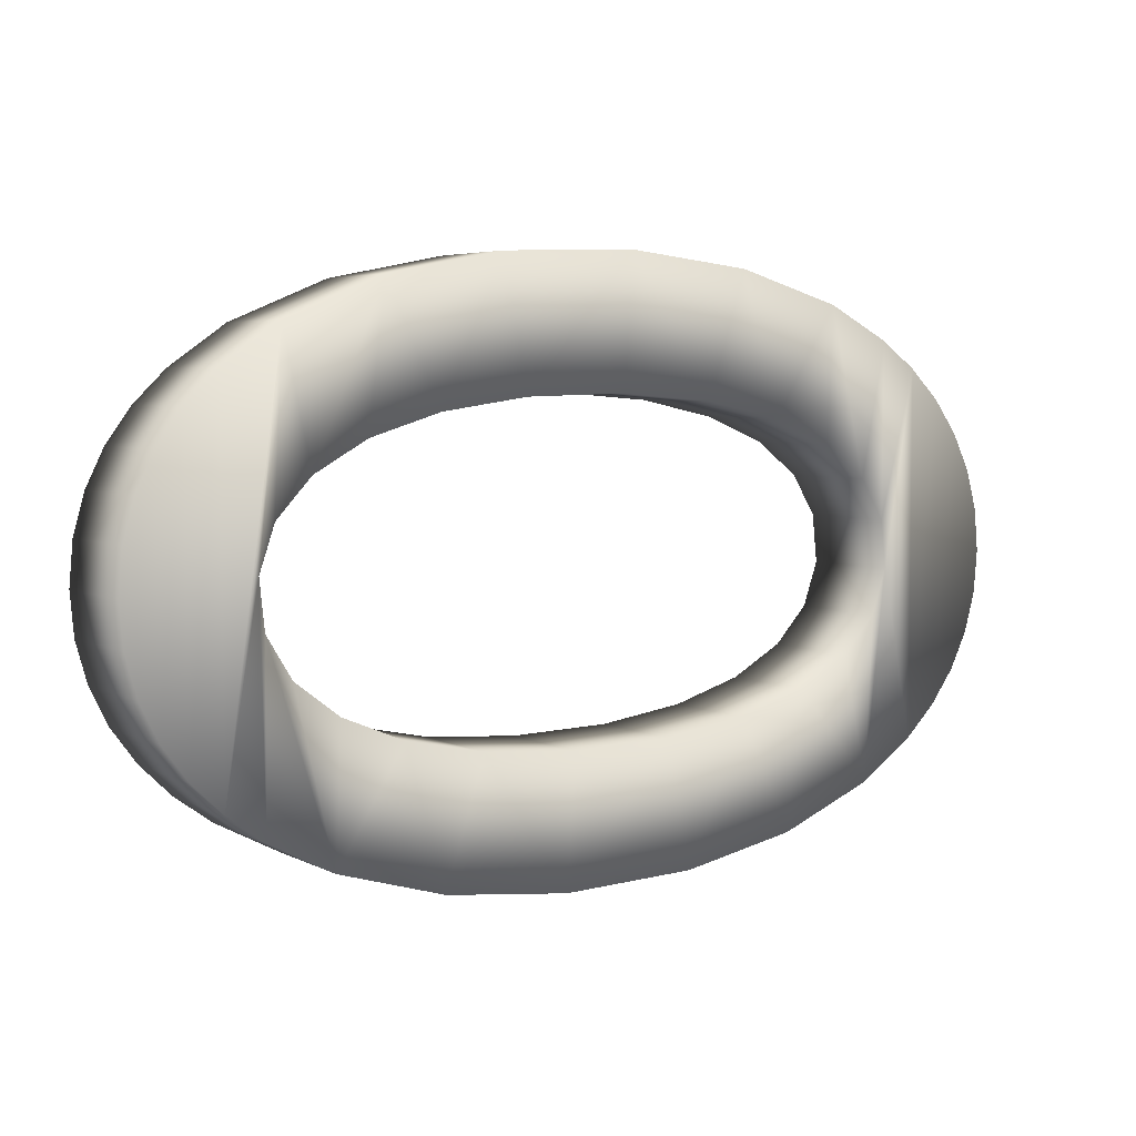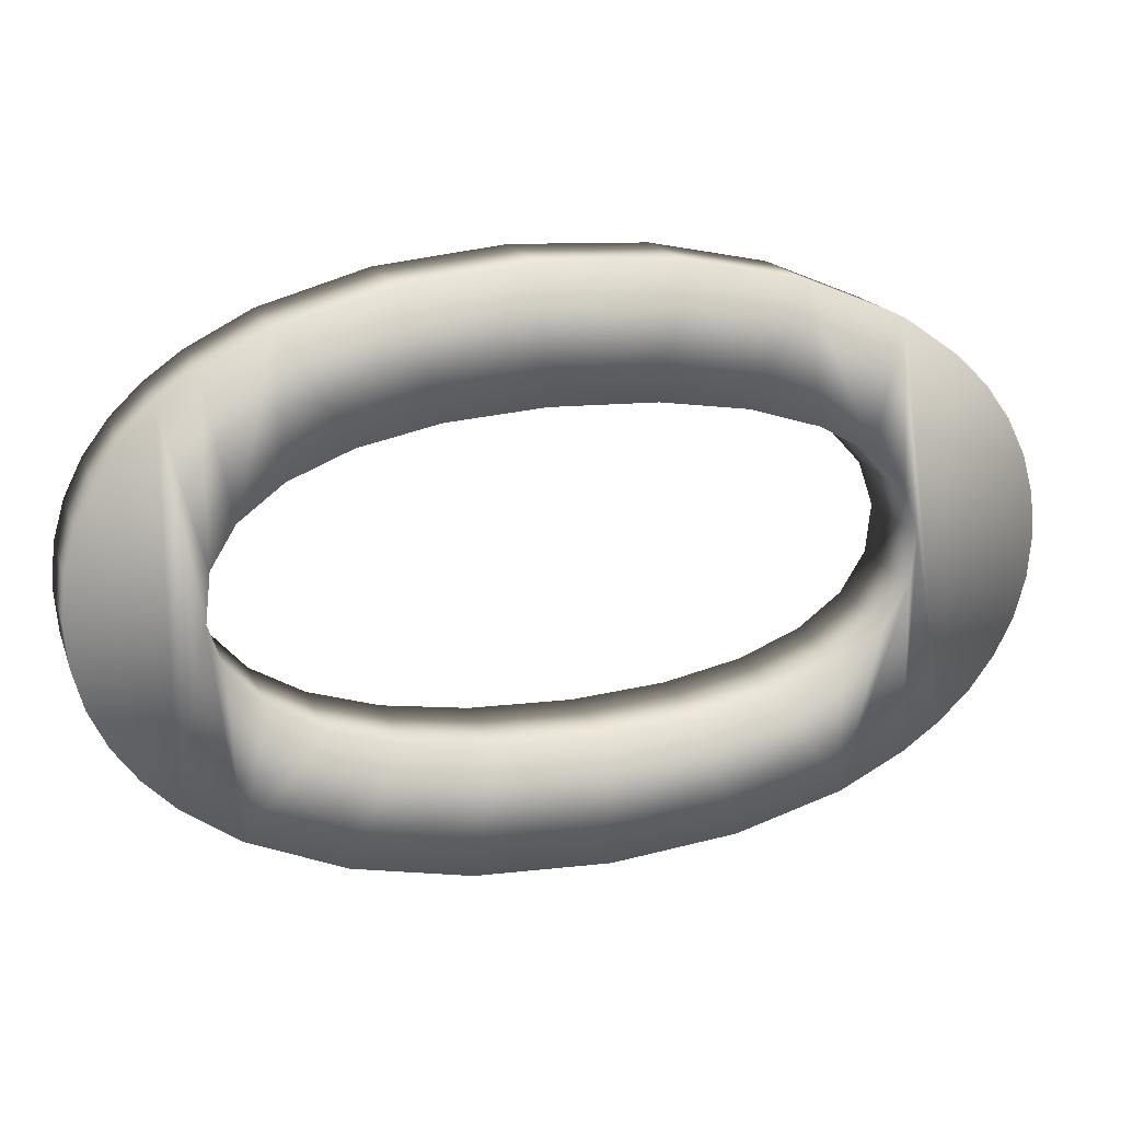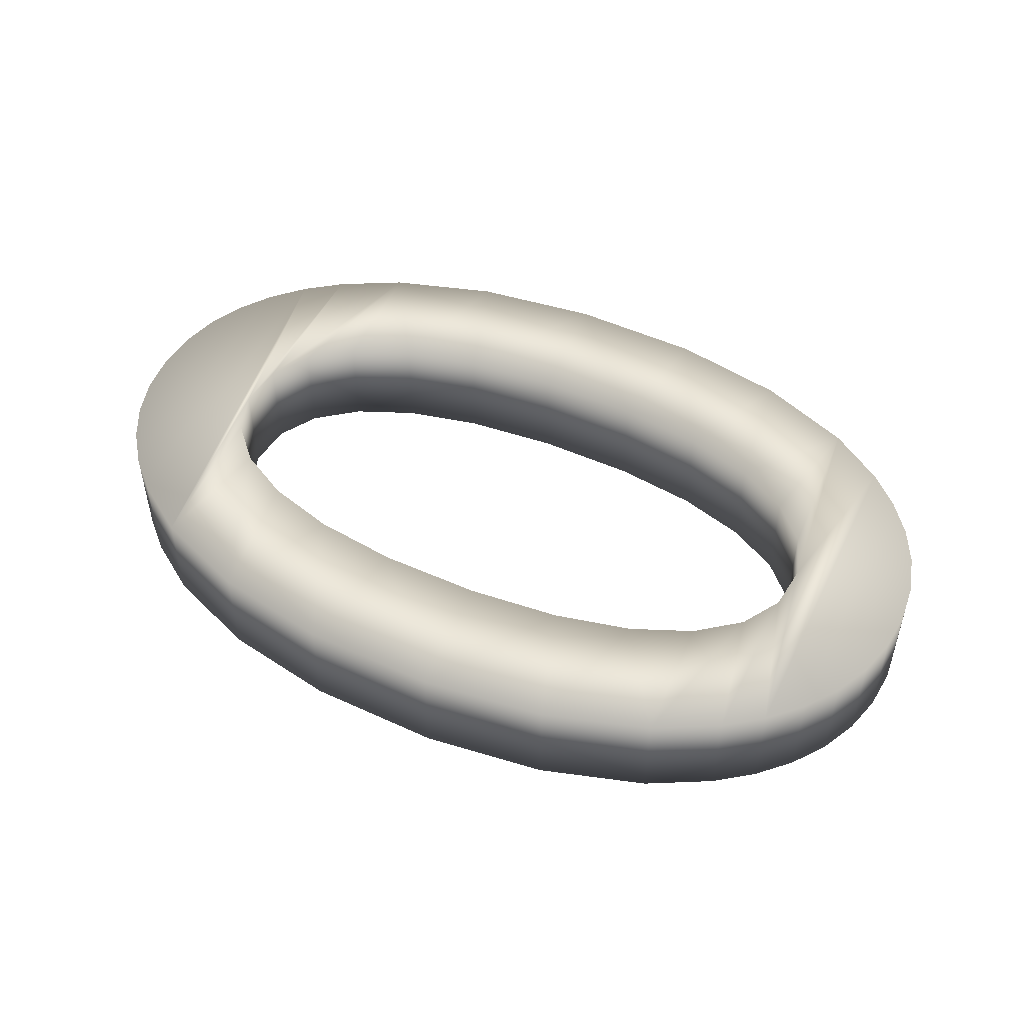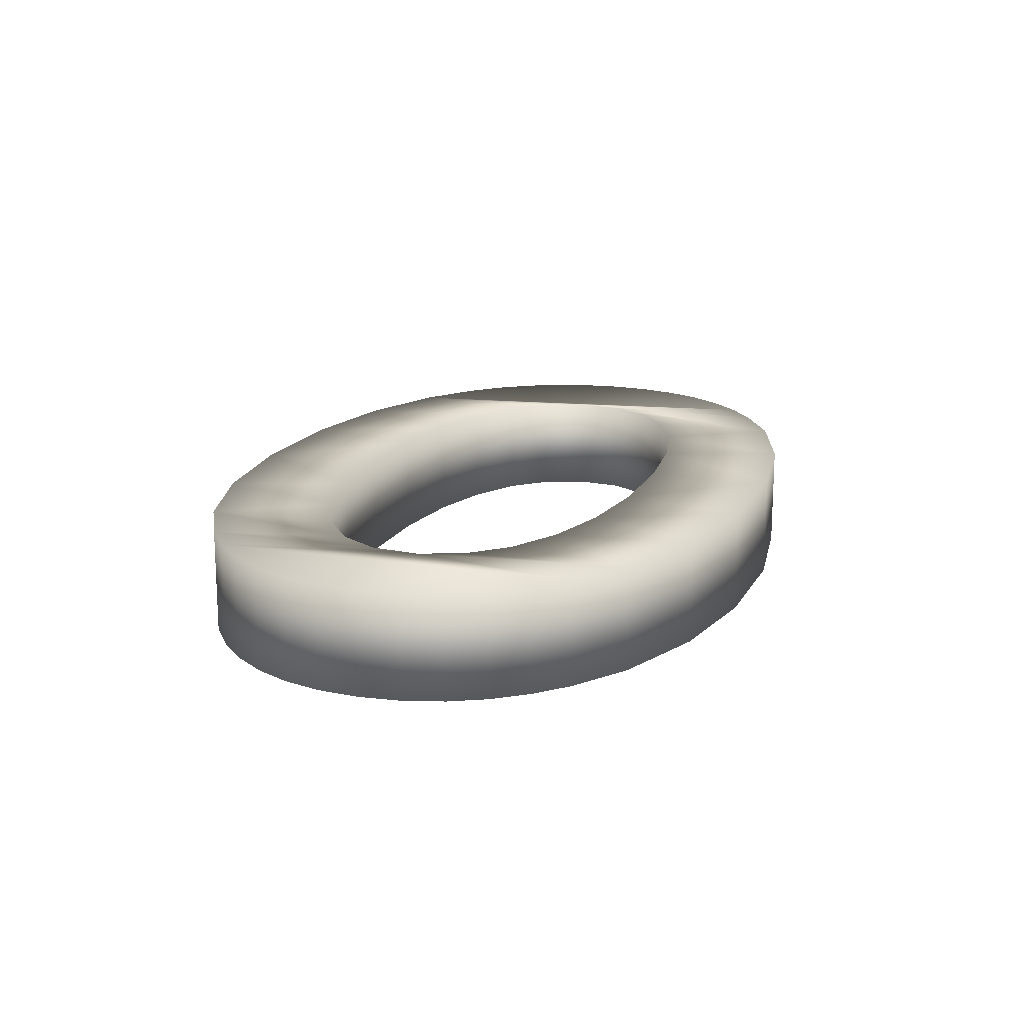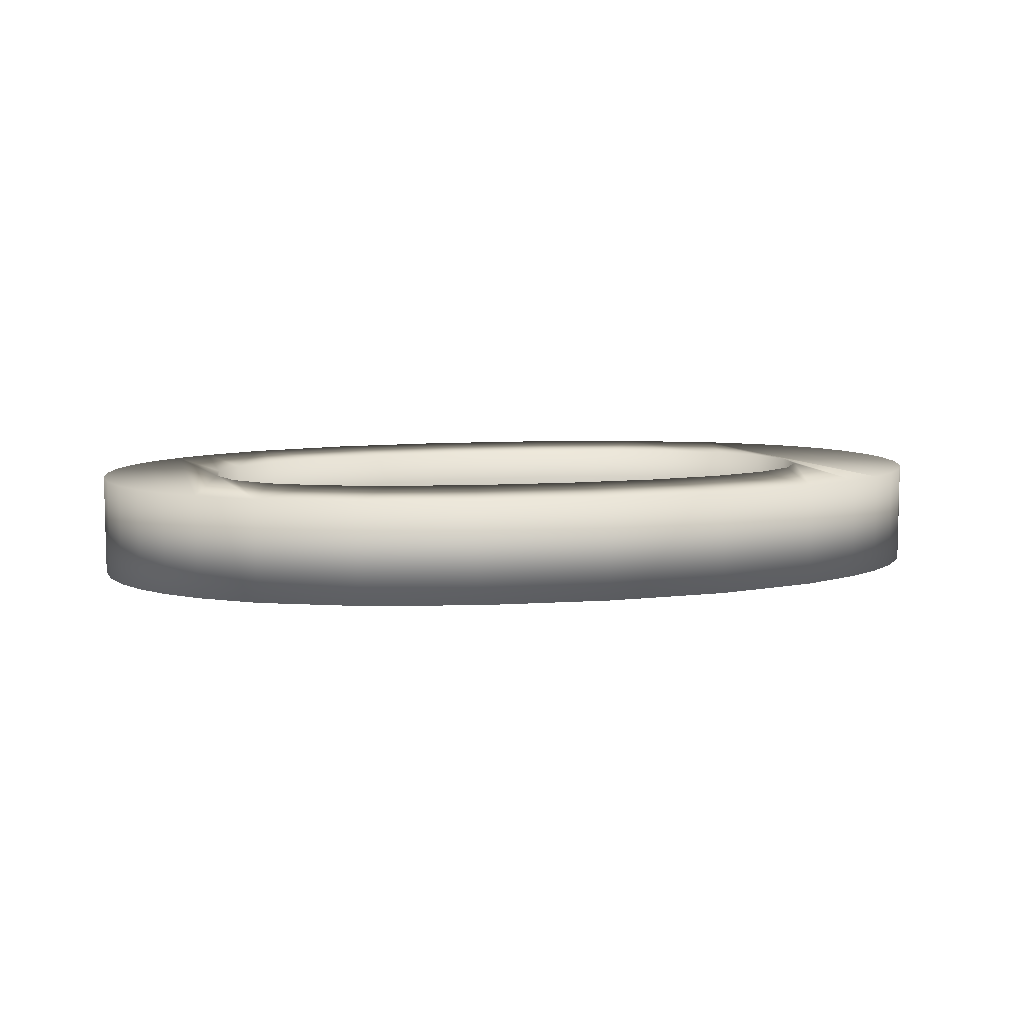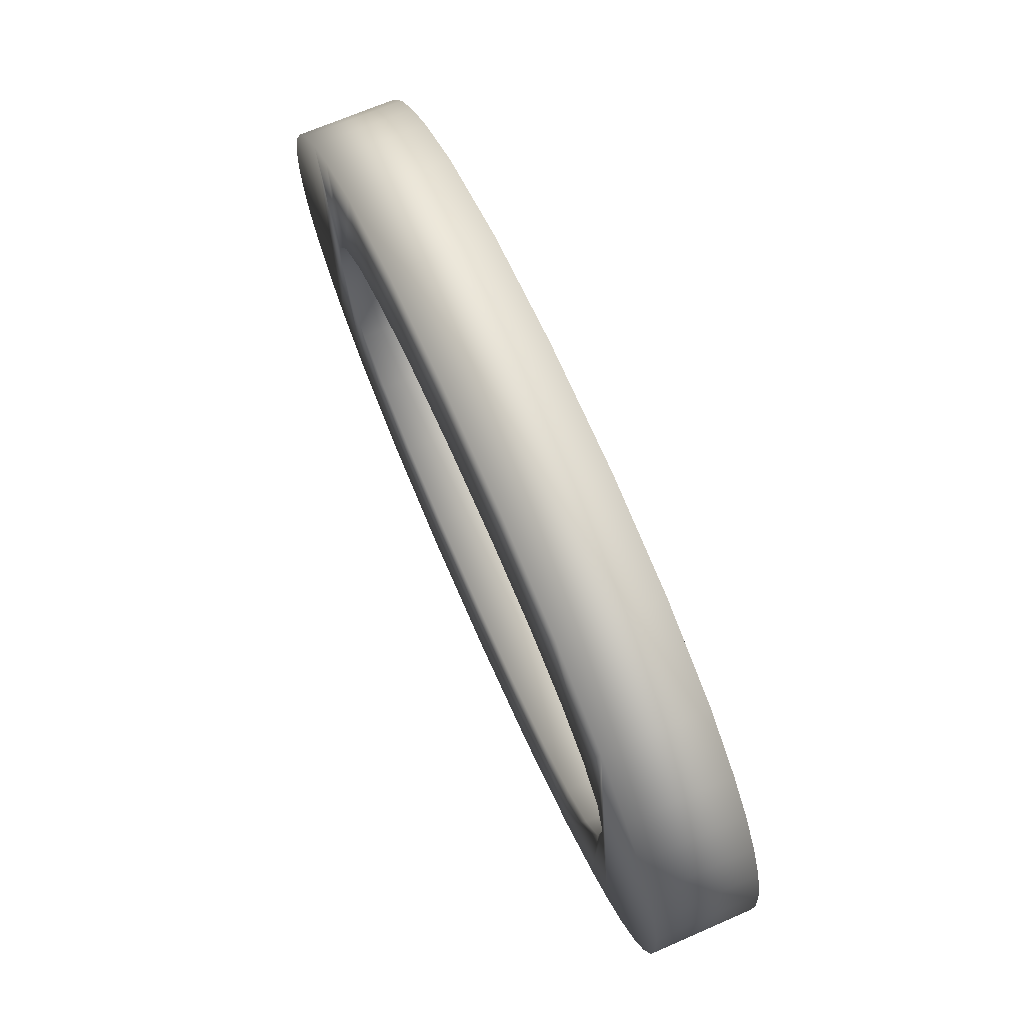
<metadata>
{"format":"obj","ext":"obj","renderer":"f3d","projection":"perspective","resolution":1024,"background":"white","views":[{"elev":4.8,"azim":-33.4,"up":"+Z"},{"elev":17.3,"azim":163.3,"up":"+Z"},{"elev":49.5,"azim":25.0,"up":"+Y"},{"elev":16.3,"azim":108.2,"up":"+Y"},{"elev":7.9,"azim":167.1,"up":"+Y"},{"elev":69.2,"azim":-113.5,"up":"+Z"}]}
</metadata>
<code>
v  -26.71 40 -220
v  -122.9 40 -209.2
v  -204.6 40 -185.1
v  -253.8 40 -159.5
v  -282.1 40 -138.9
v  -305.9 40 -115.7
v  -324.8 40 -90.06
v  -338.7 40 -62.13
v  -347.1 40 -32.06
v  -350 40 -0
v  -347.1 40 32.06
v  -338.7 40 62.13
v  -324.8 40 90.06
v  -305.9 40 115.7
v  -282.1 40 138.9
v  -239.4 40 168.6
v  -165.6 40 198.7
v  -76.58 40 216.3
v  26.71 40 220
v  122.9 40 209.2
v  204.6 40 185.1
v  253.8 40 159.5
v  282.1 40 138.9
v  305.9 40 115.7
v  324.8 40 90.06
v  338.7 40 62.13
v  347.1 40 32.06
v  350 40 -0
v  347.1 40 -32.06
v  338.7 40 -62.13
v  324.8 40 -90.06
v  305.9 40 -115.7
v  282.1 40 -138.9
v  239.4 40 -168.6
v  165.6 40 -198.7
v  76.58 40 -216.3
v  -20.59 40 -122
v  58.35 40 -120
v  124.6 40 -110.6
v  178.5 40 -94.3
v  219.1 40 -71.58
v  245.4 40 -43.18
v  257 40 -9.565
v  253 40 27.08
v  234.1 40 58.04
v  200.5 40 83.7
v  153.2 40 103.3
v  92.94 40 116.2
v  20.59 40 122
v  -58.35 40 120
v  -124.6 40 110.6
v  -178.5 40 94.3
v  -219.1 40 71.58
v  -245.4 40 43.18
v  -257 40 9.565
v  -253 40 -27.08
v  -234.1 40 -58.04
v  -200.5 40 -83.7
v  -153.2 40 -103.3
v  -92.94 40 -116.2
v  -26.71 -40 -220
v  -122.9 -40 -209.2
v  -204.6 -40 -185.1
v  -253.8 -40 -159.5
v  -282.1 -40 -138.9
v  -305.9 -40 -115.7
v  -324.8 -40 -90.06
v  -338.7 -40 -62.13
v  -347.1 -40 -32.06
v  -350 -40 -0
v  -347.1 -40 32.06
v  -338.7 -40 62.13
v  -324.8 -40 90.06
v  -305.9 -40 115.7
v  -282.1 -40 138.9
v  -239.4 -40 168.6
v  -165.6 -40 198.7
v  -76.58 -40 216.3
v  26.71 -40 220
v  122.9 -40 209.2
v  204.6 -40 185.1
v  253.8 -40 159.5
v  282.1 -40 138.9
v  305.9 -40 115.7
v  324.8 -40 90.06
v  338.7 -40 62.13
v  347.1 -40 32.06
v  350 -40 -0
v  347.1 -40 -32.06
v  338.7 -40 -62.13
v  324.8 -40 -90.06
v  305.9 -40 -115.7
v  282.1 -40 -138.9
v  239.4 -40 -168.6
v  165.6 -40 -198.7
v  76.58 -40 -216.3
v  -20.59 -40 -122
v  58.35 -40 -120
v  124.6 -40 -110.6
v  178.5 -40 -94.3
v  219.1 -40 -71.58
v  245.4 -40 -43.18
v  257 -40 -9.565
v  253 -40 27.08
v  234.1 -40 58.04
v  200.5 -40 83.7
v  153.2 -40 103.3
v  92.94 -40 116.2
v  20.59 -40 122
v  -58.35 -40 120
v  -124.6 -40 110.6
v  -178.5 -40 94.3
v  -219.1 -40 71.58
v  -245.4 -40 43.18
v  -257 -40 9.565
v  -253 -40 -27.08
v  -234.1 -40 -58.04
v  -200.5 -40 -83.7
v  -153.2 -40 -103.3
v  -92.94 -40 -116.2
o 0
g 0
f 11 9 10
f 12 9 11
f 12 8 9
f 13 8 12
f 13 7 8
f 14 7 13
f 14 6 7
f 15 6 14
f 15 5 6
f 16 5 15
f 16 55 5
f 55 4 5
f 56 4 55
f 16 54 55
f 56 3 4
f 57 3 56
f 16 53 54
f 58 3 57
f 17 53 16
f 17 52 53
f 59 3 58
f 59 2 3
f 17 51 52
f 18 51 17
f 60 2 59
f 18 50 51
f 60 1 2
f 37 1 60
f 19 50 18
f 19 49 50
f 38 1 37
f 38 36 1
f 19 48 49
f 20 48 19
f 39 36 38
f 39 35 36
f 20 47 48
f 40 35 39
f 21 47 20
f 21 46 47
f 40 34 35
f 41 34 40
f 21 45 46
f 22 45 21
f 42 34 41
f 22 44 45
f 43 34 42
f 23 44 22
f 43 33 34
f 23 43 44
f 23 33 43
f 24 33 23
f 24 32 33
f 25 32 24
f 25 31 32
f 26 31 25
f 26 30 31
f 27 30 26
f 27 29 30
f 28 29 27
f 71 70 69
f 72 71 69
f 72 69 68
f 73 72 68
f 73 68 67
f 74 73 67
f 74 67 66
f 75 74 66
f 75 66 65
f 76 75 65
f 76 65 115
f 115 65 64
f 116 115 64
f 76 115 114
f 116 64 63
f 117 116 63
f 76 114 113
f 118 117 63
f 77 76 113
f 77 113 112
f 119 118 63
f 119 63 62
f 77 112 111
f 78 77 111
f 120 119 62
f 78 111 110
f 120 62 61
f 97 120 61
f 79 78 110
f 79 110 109
f 98 97 61
f 98 61 96
f 79 109 108
f 80 79 108
f 99 98 96
f 99 96 95
f 80 108 107
f 100 99 95
f 81 80 107
f 81 107 106
f 100 95 94
f 101 100 94
f 81 106 105
f 82 81 105
f 102 101 94
f 82 105 104
f 103 102 94
f 83 82 104
f 103 94 93
f 83 104 103
f 83 103 93
f 84 83 93
f 84 93 92
f 85 84 92
f 85 92 91
f 86 85 91
f 86 91 90
f 87 86 90
f 87 90 89
f 88 87 89
f 42 41 101 102
f 45 44 104 105
f 40 39 99 100
f 47 46 106 107
f 46 45 105 106
f 41 40 100 101
f 35 34 94 95
f 53 52 112 113
f 34 33 93 94
f 1 36 96 61
f 30 29 89 90
f 31 30 90 91
f 54 53 113 114
f 33 32 92 93
f 44 43 103 104
f 55 54 114 115
f 32 31 91 92
f 22 21 81 82
f 23 22 82 83
f 21 20 80 81
f 25 24 84 85
f 20 19 79 80
f 24 23 83 84
f 29 28 88 89
f 18 17 77 78
f 28 27 87 88
f 26 25 85 86
f 27 26 86 87
f 52 51 111 112
f 19 18 78 79
f 51 50 110 111
f 50 49 109 110
f 48 47 107 108
f 49 48 108 109
f 3 2 62 63
f 2 1 61 62
f 11 10 70 71
f 13 12 72 73
f 12 11 71 72
f 15 14 74 75
f 14 13 73 74
f 17 16 76 77
f 16 15 75 76
f 58 57 117 118
f 57 56 116 117
f 56 55 115 116
f 59 58 118 119
f 36 35 95 96
f 10 9 69 70
f 9 8 68 69
f 38 37 97 98
f 8 7 67 68
f 5 4 64 65
f 39 38 98 99
f 4 3 63 64
f 7 6 66 67
f 37 60 120 97
f 60 59 119 120
f 6 5 65 66
f 43 42 102 103

</code>
